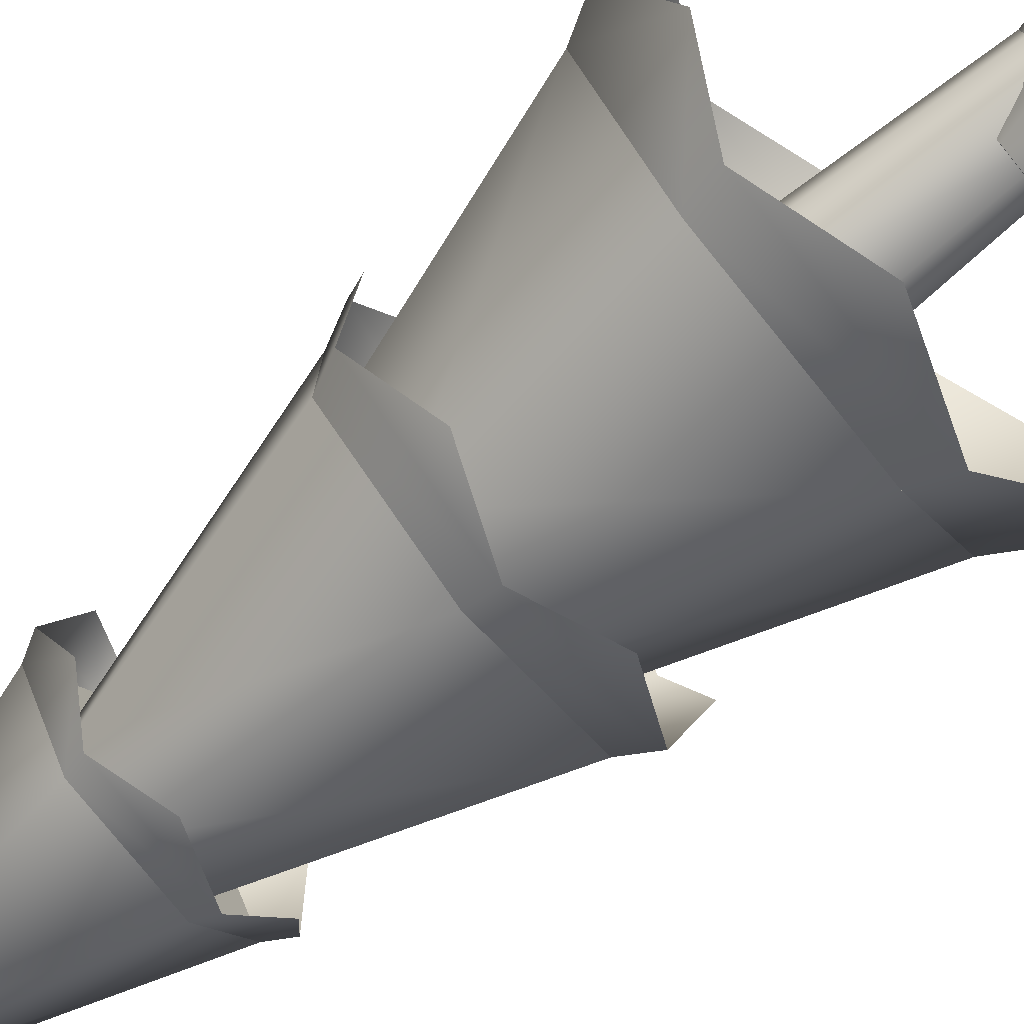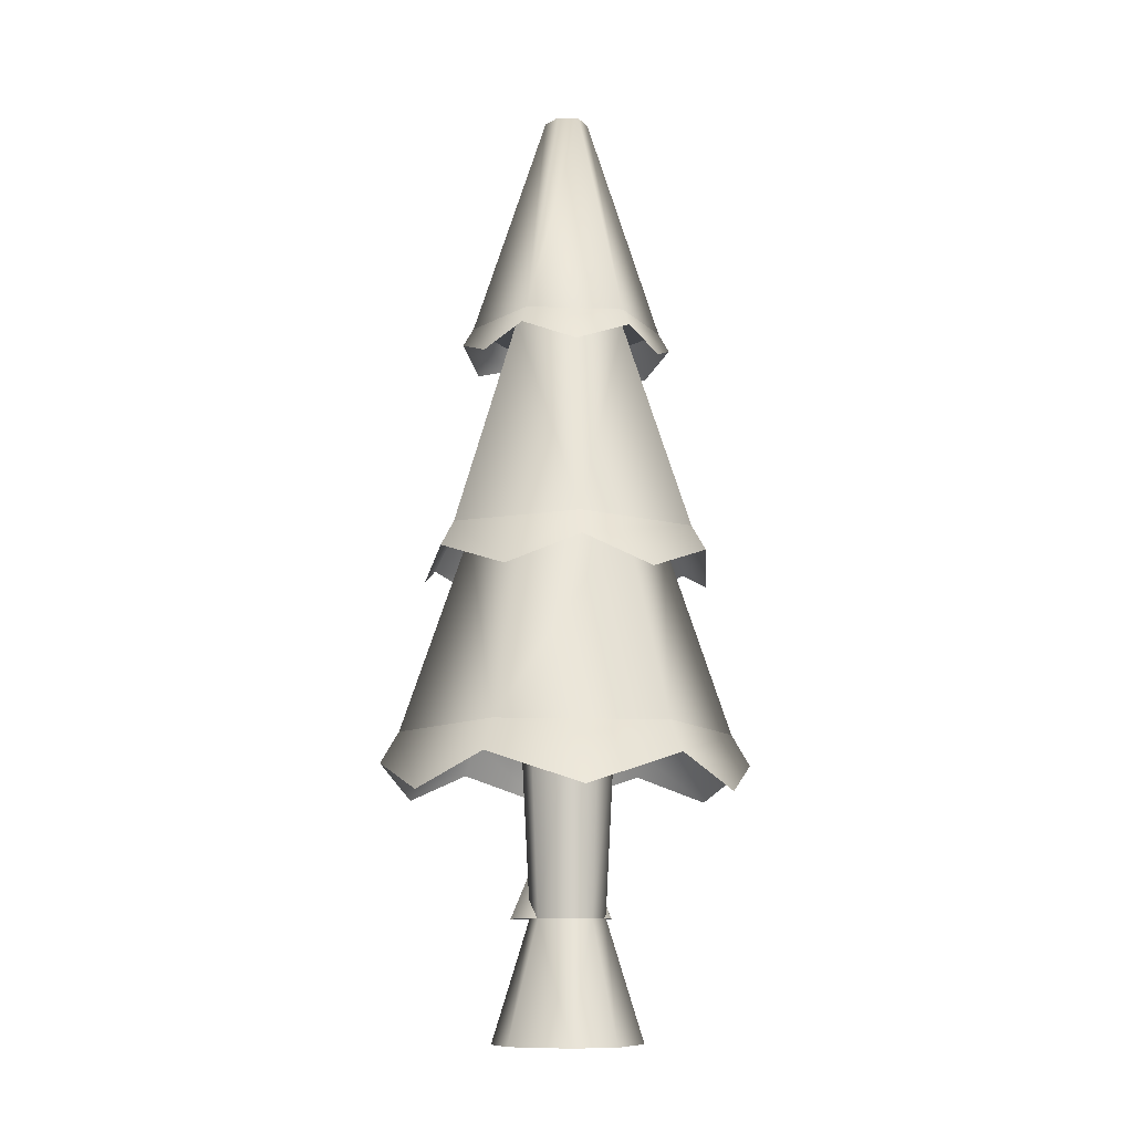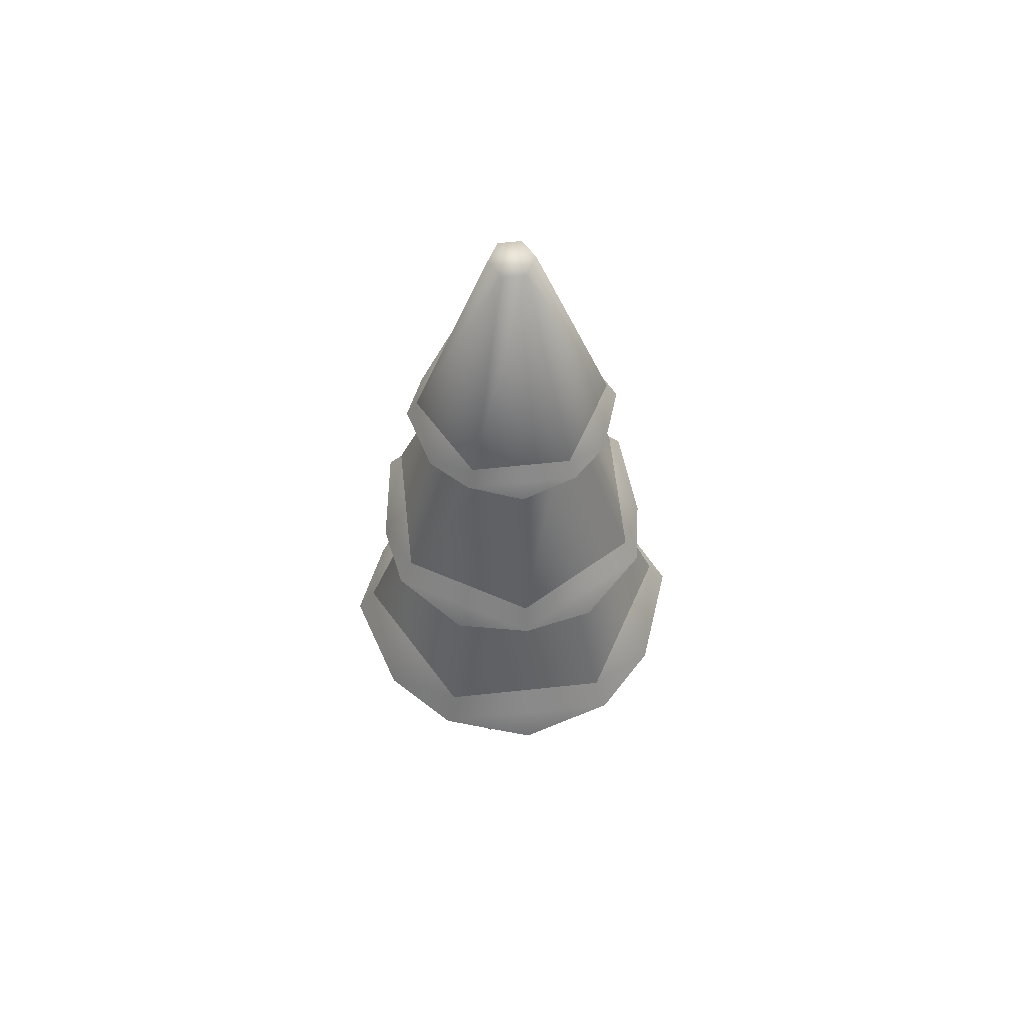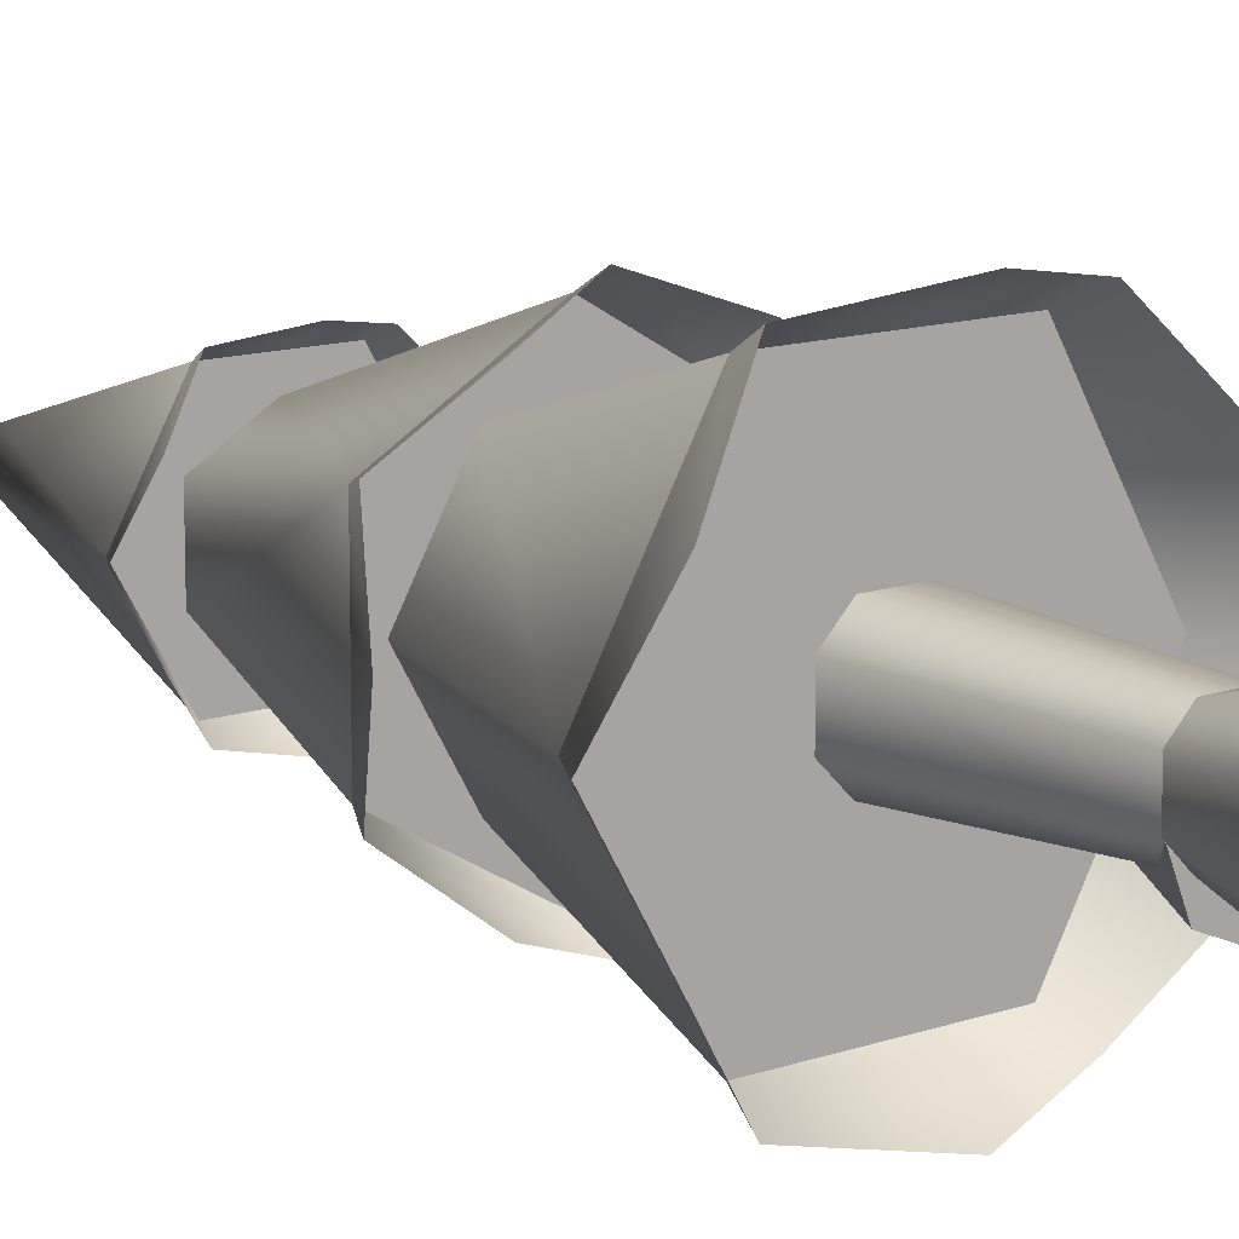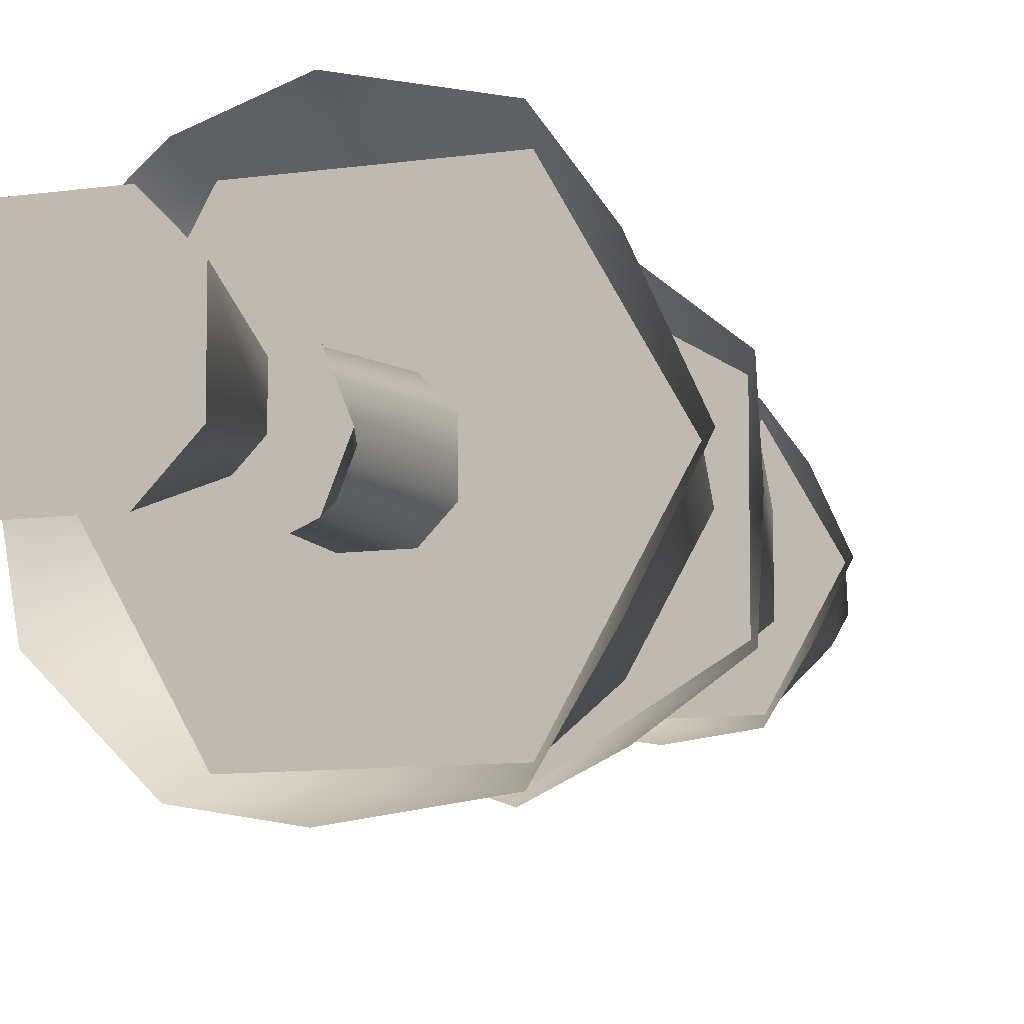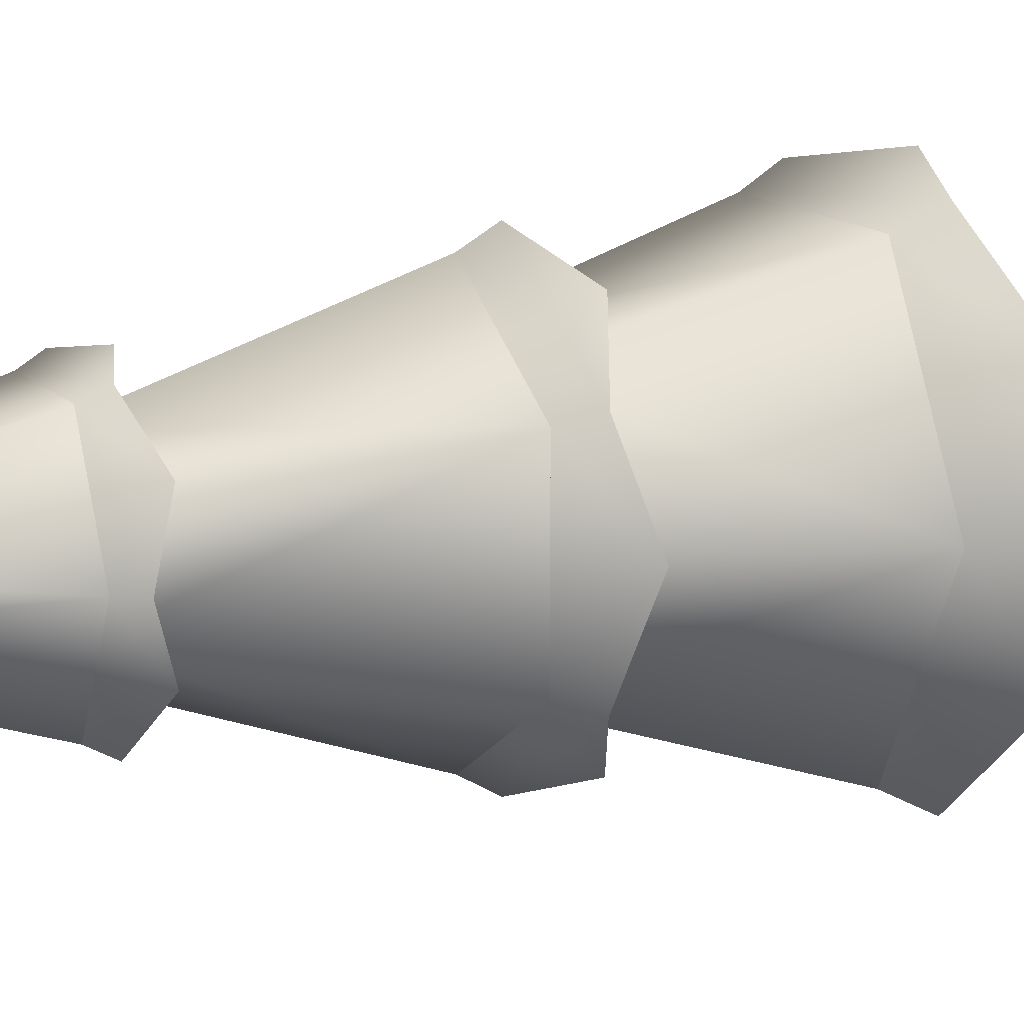
<metadata>
{"format":"obj","ext":"obj","renderer":"f3d","projection":"perspective","resolution":1024,"background":"white","views":[{"elev":-78.0,"azim":-51.1,"up":"+Z"},{"elev":-10.2,"azim":-65.7,"up":"+Y"},{"elev":61.3,"azim":173.8,"up":"+Y"},{"elev":12.5,"azim":-39.0,"up":"+Z"},{"elev":-8.5,"azim":23.2,"up":"+Z"},{"elev":12.3,"azim":-113.6,"up":"+Z"}]}
</metadata>
<code>
o tree.001
v -23.15 -0.3828 -3.99
v -23.15 -0.3828 -4.237
v -23.28 -0.3828 -3.867
v -23.28 -0.3828 -4.36
v -23.52 -0.3828 -3.867
v -23.52 -0.3828 -4.36
v -23.64 -0.3828 -3.99
v -23.64 -0.3828 -4.237
v -23.28 0.06292 -4.175
v -23.28 0.06292 -4.052
v -23.34 0.06292 -3.99
v -23.34 0.06292 -4.237
v -23.46 0.06292 -4.237
v -23.52 0.06292 -4.175
v -23.52 0.06292 -4.052
v -23.46 0.06292 -3.99
v -23.55 0.7316 -4.19
v -23.55 0.7316 -4.037
v -23.48 0.7316 -3.96
v -23.24 0.7316 -4.19
v -23.24 0.7316 -4.037
v -23.48 0.7316 -4.267
v -23.32 0.7316 -4.267
v -23.32 0.7316 -3.96
v -23.2 0.2221 -4.174
v -23.23 0.2221 -4.084
v -23.23 0.2221 -4.263
v -23.32 0.2221 -4.3
v -23.32 0.2221 -4.047
v -23.41 0.2221 -4.263
v -23.41 0.2221 -4.084
v -23.45 0.2221 -4.174
v -23.12 0.06032 -4.174
v -23.18 0.06032 -4.313
v -23.18 0.06032 -4.034
v -23.32 0.06032 -3.976
v -23.32 0.06032 -4.371
v -23.46 0.06032 -4.034
v -23.46 0.06032 -4.313
v -23.52 0.06032 -4.174
v -23.1 0.7316 -3.583
v -23.72 0.7316 -3.583
v -23.23 1.469 -3.8
v -23.59 1.469 -3.8
v -23.1 0.7316 -4.644
v -22.8 0.7316 -4.113
v -23.23 1.469 -4.427
v -23.05 1.469 -4.113
v -23.72 0.7316 -4.644
v -23.59 1.469 -4.427
v -23.77 1.469 -4.113
v -24.02 0.7316 -4.113
v -23.06 2.26 -4.113
v -23.23 2.26 -3.807
v -23.33 3.091 -4.113
v -23.37 3.091 -4.043
v -23.49 3.091 -4.113
v -23.45 3.091 -4.043
v -23.76 2.26 -4.113
v -23.59 2.26 -3.807
v -23.59 2.26 -4.42
v -23.23 2.26 -4.42
v -23.45 3.091 -4.184
v -23.37 3.091 -4.184
v -22.98 1.469 -4.363
v -22.98 1.469 -3.864
v -23.21 2.26 -4.228
v -23.21 2.26 -3.999
v -23.41 1.469 -4.612
v -23.41 2.26 -4.342
v -23.41 1.469 -3.615
v -23.41 2.26 -3.885
v -23.84 1.469 -3.864
v -23.61 2.26 -3.999
v -23.84 1.469 -4.363
v -23.61 2.26 -4.228
v -23.41 0.5016 -3.466
v -23.75 0.6166 -3.524
v -23.07 0.6166 -3.524
v -23.75 0.6166 -4.703
v -23.97 0.5016 -4.437
v -24.09 0.6166 -4.113
v -23.97 0.5016 -3.79
v -22.73 0.6166 -4.113
v -22.85 0.5016 -3.79
v -23.41 0.5016 -4.761
v -23.07 0.6166 -4.703
v -22.85 0.5016 -4.437
v -23.67 1.282 -4.57
v -23.41 1.375 -4.667
v -23.89 1.375 -4.39
v -22.93 1.375 -4.39
v -22.88 1.282 -4.113
v -22.93 1.375 -3.837
v -23.67 1.282 -3.657
v -23.89 1.375 -3.837
v -23.41 1.375 -3.56
v -23.94 1.282 -4.113
v -23.15 1.282 -3.657
v -23.15 1.282 -4.57
v -23.61 2.194 -4.453
v -23.73 2.128 -4.3
v -23.8 2.194 -4.113
v -23.73 2.128 -3.927
v -23.61 2.194 -3.774
v -23.21 2.194 -4.453
v -23.09 2.128 -4.3
v -23.02 2.194 -4.113
v -23.41 2.128 -3.74
v -23.21 2.194 -3.774
v -23.41 2.128 -4.487
v -23.09 2.128 -3.927
f 3 2 1
f 2 3 4
f 4 3 5
f 4 5 6
f 6 5 7
f 6 7 8
f 9 1 2
f 1 9 10
f 11 1 10
f 1 11 3
f 12 2 4
f 2 12 9
f 13 4 6
f 4 13 12
f 7 14 8
f 14 7 15
f 11 5 3
f 5 11 16
f 8 13 6
f 13 8 14
f 7 16 15
f 16 7 5
f 14 18 17
f 18 14 15
f 16 18 15
f 18 16 19
f 21 9 20
f 9 21 10
f 22 12 13
f 12 22 23
f 21 11 10
f 11 21 24
f 13 17 22
f 17 13 14
f 20 12 23
f 12 20 9
f 24 16 11
f 16 24 19
f 27 26 25
f 26 27 28
f 26 28 29
f 29 28 30
f 29 30 31
f 31 30 32
f 35 34 33
f 34 35 36
f 34 36 37
f 37 36 38
f 37 38 39
f 39 38 40
f 27 33 34
f 33 27 25
f 29 38 36
f 38 29 31
f 40 31 32
f 31 40 38
f 28 34 37
f 34 28 27
f 26 36 35
f 36 26 29
f 30 37 39
f 37 30 28
f 26 33 25
f 33 26 35
f 40 30 39
f 30 40 32
f 43 42 41
f 42 43 44
f 47 46 45
f 46 47 48
f 50 45 49
f 45 50 47
f 48 41 46
f 41 48 43
f 52 44 51
f 44 52 42
f 52 50 49
f 50 52 51
f 41 45 46
f 45 41 42
f 45 42 49
f 49 42 52
f 55 54 53
f 54 55 56
f 59 58 57
f 58 59 60
f 63 62 61
f 62 63 64
f 64 53 62
f 53 64 55
f 64 56 55
f 56 64 58
f 58 64 63
f 58 63 57
f 59 63 61
f 63 59 57
f 54 62 53
f 62 54 60
f 62 60 61
f 61 60 59
f 56 60 54
f 60 56 58
f 67 66 65
f 66 67 68
f 70 65 69
f 65 70 67
f 68 71 66
f 71 68 72
f 72 73 71
f 73 72 74
f 71 65 66
f 65 71 69
f 69 71 73
f 69 73 75
f 76 69 75
f 69 76 70
f 73 76 75
f 76 73 74
f 79 78 77
f 78 79 41
f 78 41 42
f 77 78 79
f 41 79 78
f 42 41 78
f 81 49 80
f 49 81 52
f 52 81 82
f 80 49 81
f 52 81 49
f 82 81 52
f 82 42 52
f 42 82 83
f 42 83 78
f 52 42 82
f 83 82 42
f 78 83 42
f 46 85 84
f 85 46 41
f 85 41 79
f 84 85 46
f 41 46 85
f 79 41 85
f 80 87 86
f 87 80 49
f 87 49 45
f 86 87 80
f 49 80 87
f 45 49 87
f 45 88 87
f 88 45 46
f 88 46 84
f 87 88 45
f 46 45 88
f 84 46 88
f 91 90 89
f 90 91 75
f 90 75 69
f 89 90 91
f 75 91 90
f 69 75 90
f 65 93 92
f 93 65 66
f 93 66 94
f 92 93 65
f 66 65 93
f 94 66 93
f 97 96 95
f 96 97 71
f 96 71 73
f 95 96 97
f 71 97 96
f 73 71 96
f 98 75 91
f 75 98 73
f 73 98 96
f 91 75 98
f 73 98 75
f 96 98 73
f 94 97 99
f 97 94 66
f 97 66 71
f 99 97 94
f 66 94 97
f 71 66 97
f 90 92 100
f 92 90 69
f 92 69 65
f 100 92 90
f 69 90 92
f 65 69 92
f 102 61 101
f 61 102 59
f 59 102 103
f 101 61 102
f 59 102 61
f 103 102 59
f 103 60 59
f 60 103 104
f 60 104 105
f 59 60 103
f 104 103 60
f 105 104 60
f 62 107 106
f 107 62 53
f 107 53 108
f 106 107 62
f 53 62 107
f 108 53 107
f 110 105 109
f 105 110 54
f 105 54 60
f 109 105 110
f 54 110 105
f 60 54 105
f 101 106 111
f 106 101 61
f 106 61 62
f 111 106 101
f 61 101 106
f 62 61 106
f 53 112 108
f 112 53 54
f 112 54 110
f 108 112 53
f 54 53 112
f 110 54 112
f 3 2 1
f 2 3 4
f 4 3 5
f 4 5 6
f 6 5 7
f 6 7 8
f 9 1 2
f 1 9 10
f 11 1 10
f 1 11 3
f 12 2 4
f 2 12 9
f 13 4 6
f 4 13 12
f 7 14 8
f 14 7 15
f 11 5 3
f 5 11 16
f 8 13 6
f 13 8 14
f 7 16 15
f 16 7 5
f 14 18 17
f 18 14 15
f 16 18 15
f 18 16 19
f 21 9 20
f 9 21 10
f 22 12 13
f 12 22 23
f 21 11 10
f 11 21 24
f 13 17 22
f 17 13 14
f 20 12 23
f 12 20 9
f 24 16 11
f 16 24 19
f 27 26 25
f 26 27 28
f 26 28 29
f 29 28 30
f 29 30 31
f 31 30 32
f 35 34 33
f 34 35 36
f 34 36 37
f 37 36 38
f 37 38 39
f 39 38 40
f 27 33 34
f 33 27 25
f 29 38 36
f 38 29 31
f 40 31 32
f 31 40 38
f 28 34 37
f 34 28 27
f 26 36 35
f 36 26 29
f 30 37 39
f 37 30 28
f 26 33 25
f 33 26 35
f 40 30 39
f 30 40 32
f 43 42 41
f 42 43 44
f 47 46 45
f 46 47 48
f 50 45 49
f 45 50 47
f 48 41 46
f 41 48 43
f 52 44 51
f 44 52 42
f 52 50 49
f 50 52 51
f 41 45 46
f 45 41 42
f 45 42 49
f 49 42 52
f 55 54 53
f 54 55 56
f 59 58 57
f 58 59 60
f 63 62 61
f 62 63 64
f 64 53 62
f 53 64 55
f 64 56 55
f 56 64 58
f 58 64 63
f 58 63 57
f 59 63 61
f 63 59 57
f 54 62 53
f 62 54 60
f 62 60 61
f 61 60 59
f 56 60 54
f 60 56 58
f 67 66 65
f 66 67 68
f 70 65 69
f 65 70 67
f 68 71 66
f 71 68 72
f 72 73 71
f 73 72 74
f 71 65 66
f 65 71 69
f 69 71 73
f 69 73 75
f 76 69 75
f 69 76 70
f 73 76 75
f 76 73 74
f 79 78 77
f 78 79 41
f 78 41 42
f 77 78 79
f 41 79 78
f 42 41 78
f 81 49 80
f 49 81 52
f 52 81 82
f 80 49 81
f 52 81 49
f 82 81 52
f 82 42 52
f 42 82 83
f 42 83 78
f 52 42 82
f 83 82 42
f 78 83 42
f 46 85 84
f 85 46 41
f 85 41 79
f 84 85 46
f 41 46 85
f 79 41 85
f 80 87 86
f 87 80 49
f 87 49 45
f 86 87 80
f 49 80 87
f 45 49 87
f 45 88 87
f 88 45 46
f 88 46 84
f 87 88 45
f 46 45 88
f 84 46 88
f 91 90 89
f 90 91 75
f 90 75 69
f 89 90 91
f 75 91 90
f 69 75 90
f 65 93 92
f 93 65 66
f 93 66 94
f 92 93 65
f 66 65 93
f 94 66 93
f 97 96 95
f 96 97 71
f 96 71 73
f 95 96 97
f 71 97 96
f 73 71 96
f 98 75 91
f 75 98 73
f 73 98 96
f 91 75 98
f 73 98 75
f 96 98 73
f 94 97 99
f 97 94 66
f 97 66 71
f 99 97 94
f 66 94 97
f 71 66 97
f 90 92 100
f 92 90 69
f 92 69 65
f 100 92 90
f 69 90 92
f 65 69 92
f 102 61 101
f 61 102 59
f 59 102 103
f 101 61 102
f 59 102 61
f 103 102 59
f 103 60 59
f 60 103 104
f 60 104 105
f 59 60 103
f 104 103 60
f 105 104 60
f 62 107 106
f 107 62 53
f 107 53 108
f 106 107 62
f 53 62 107
f 108 53 107
f 110 105 109
f 105 110 54
f 105 54 60
f 109 105 110
f 54 110 105
f 60 54 105
f 101 106 111
f 106 101 61
f 106 61 62
f 111 106 101
f 61 101 106
f 62 61 106
f 53 112 108
f 112 53 54
f 112 54 110
f 108 112 53
f 54 53 112
f 110 54 112

</code>
